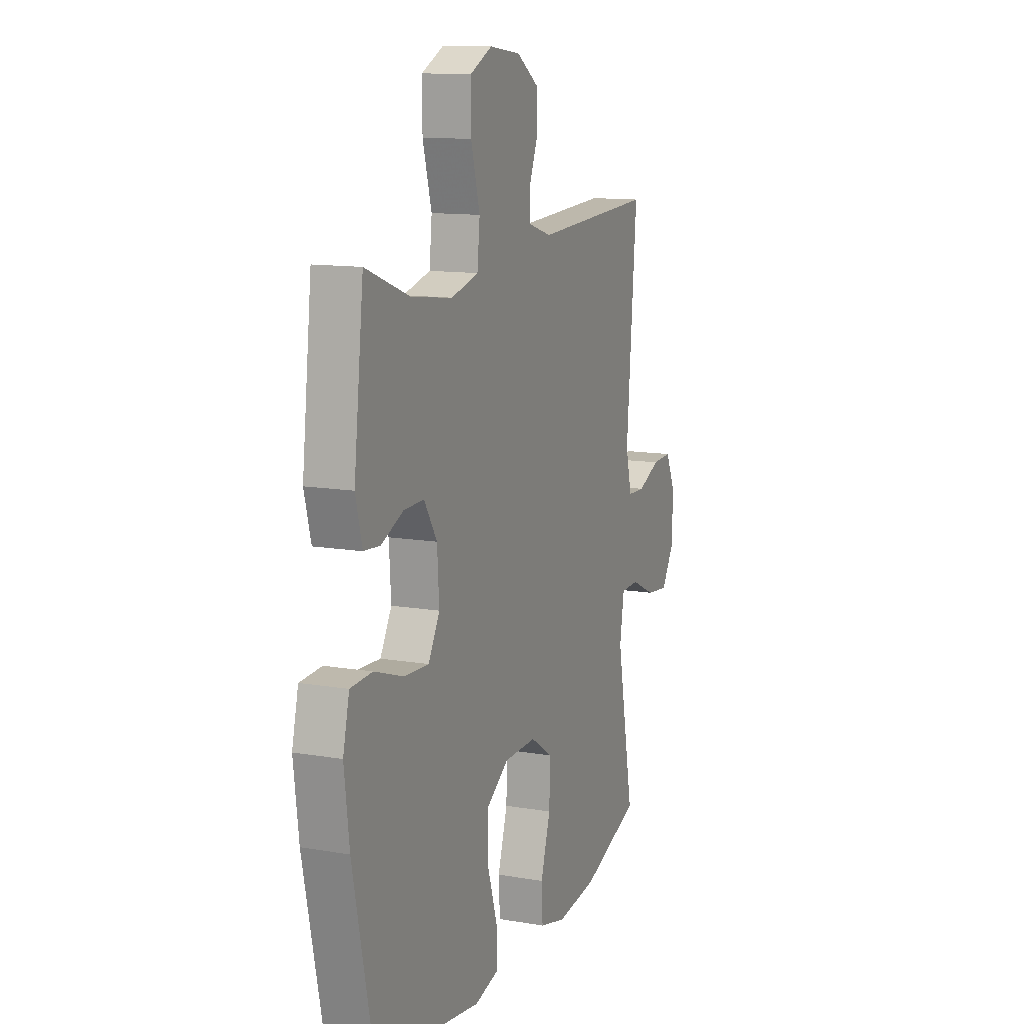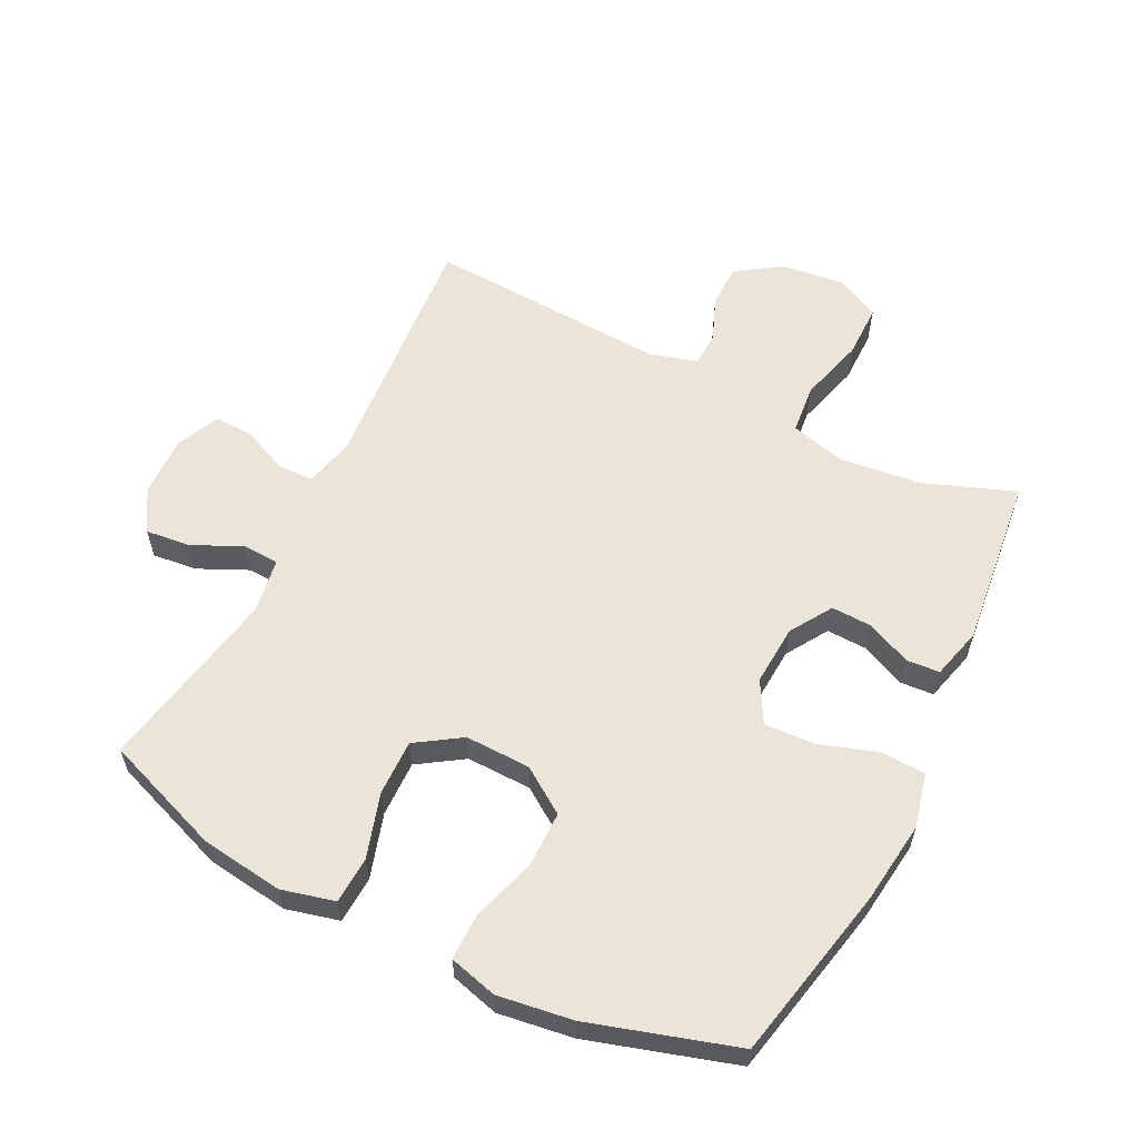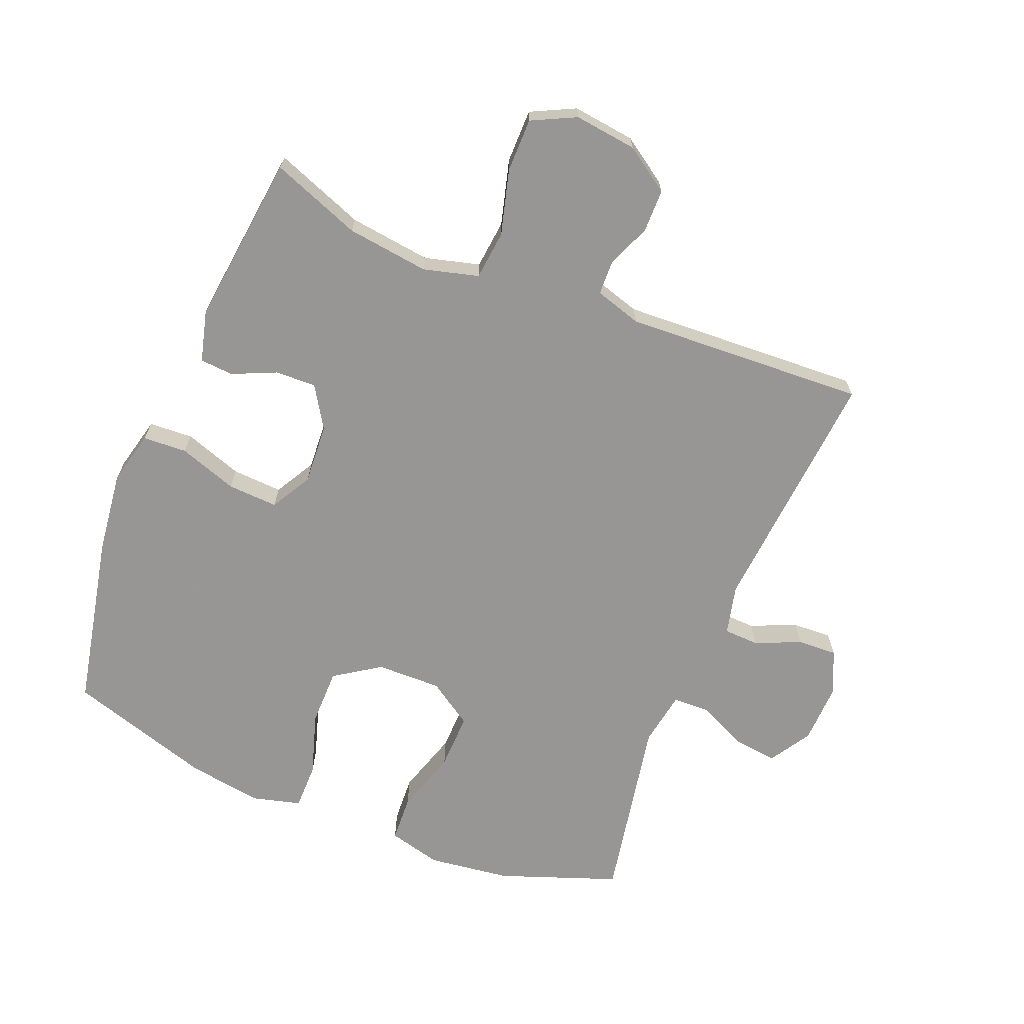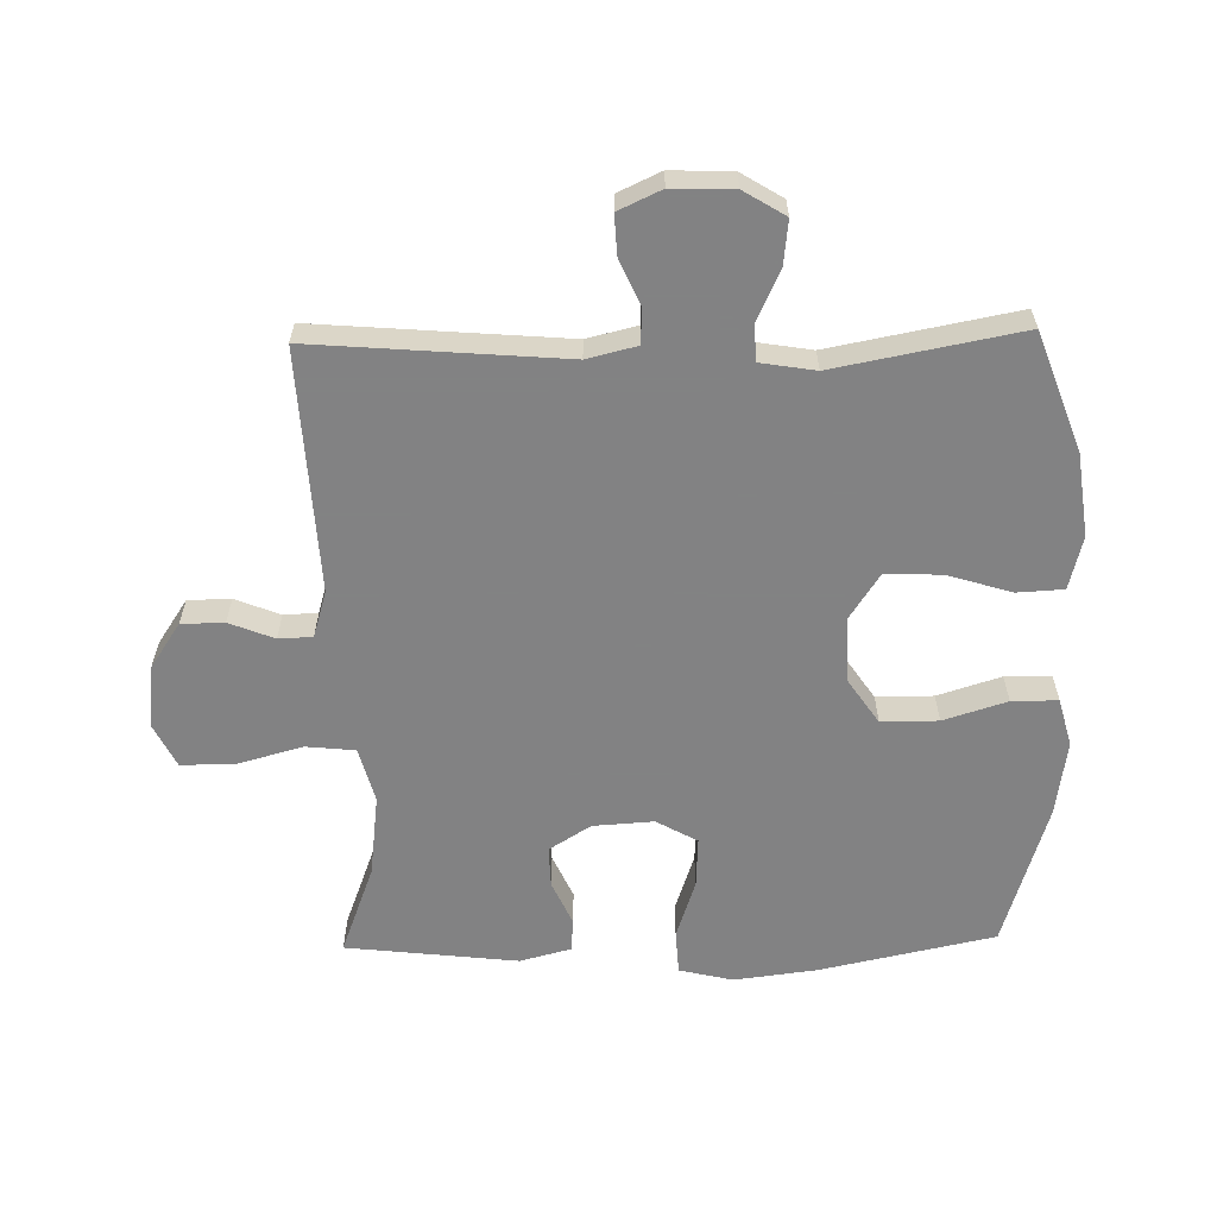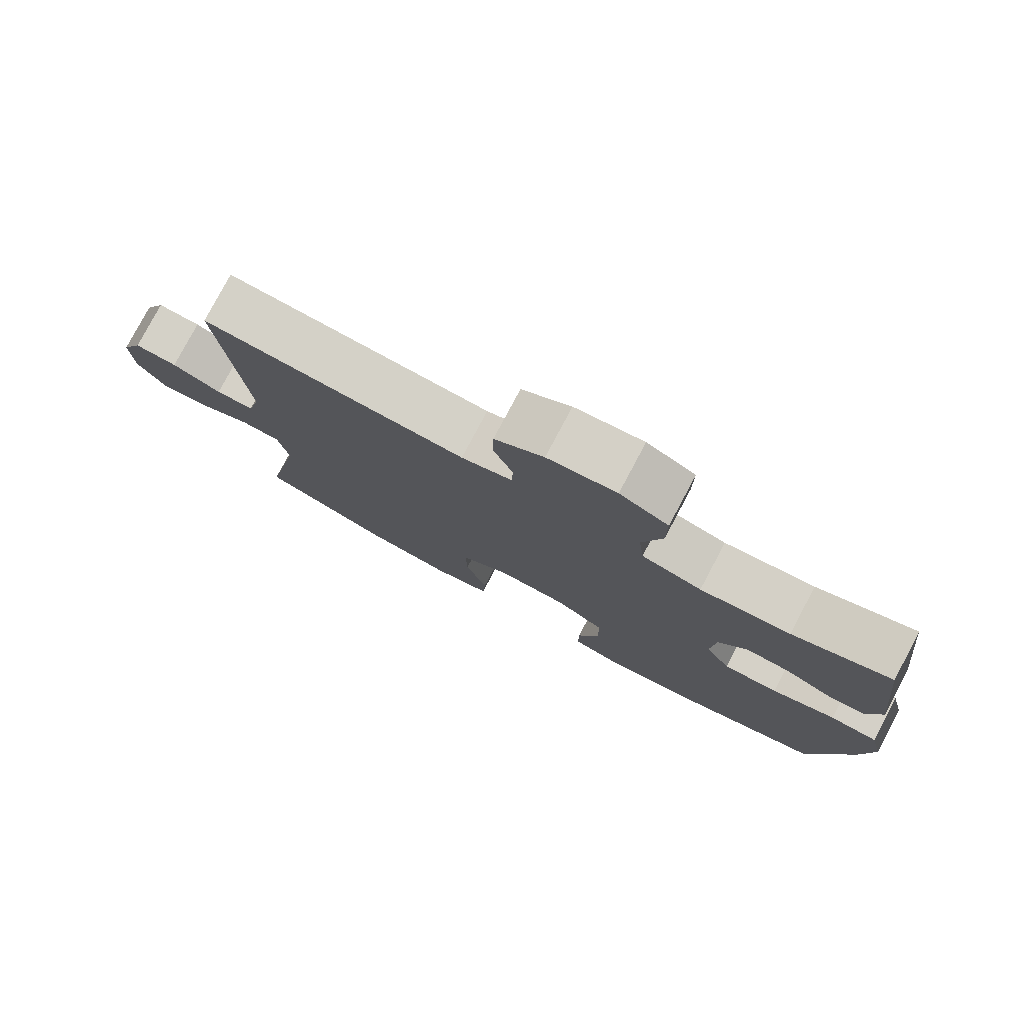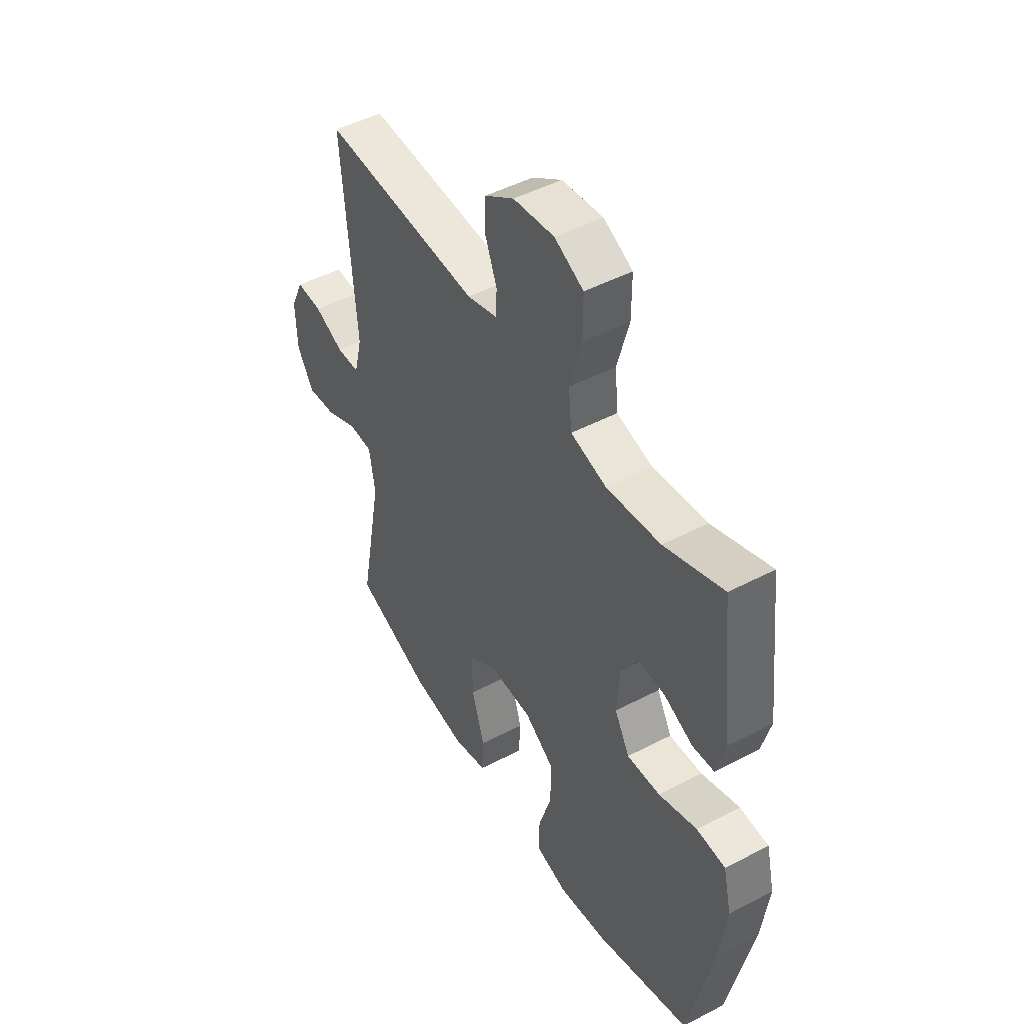
<metadata>
{"format":"obj","ext":"obj","renderer":"f3d","projection":"perspective","resolution":1024,"background":"white","views":[{"elev":12.2,"azim":-68.0,"up":"+Z"},{"elev":59.0,"azim":-153.3,"up":"+Y"},{"elev":-68.0,"azim":-22.2,"up":"+Y"},{"elev":-60.9,"azim":91.2,"up":"+Y"},{"elev":79.1,"azim":-152.0,"up":"+Z"},{"elev":47.9,"azim":-120.4,"up":"+Z"}]}
</metadata>
<code>
v 0.5 0.07 -0.5
v 0.315 0.07 -0.568
v 0.186 0.07 -0.585
v 0.103 0.07 -0.564
v 0.099 0.07 -0.491
v 0.13 0.07 -0.391
v 0.132 0.07 -0.303
v 0.062 0.07 -0.257
v -0.04 0.07 -0.259
v -0.111 0.07 -0.307
v -0.111 0.07 -0.396
v -0.08 0.07 -0.495
v -0.08 0.07 -0.567
v -0.155 0.07 -0.587
v -0.272 0.07 -0.57
v -0.5 0.07 -0.5
v -0.558 0.07 -0.226
v -0.574 0.07 -0.097
v -0.554 0.07 -0.013
v -0.485 0.07 -0.009
v -0.393 0.07 -0.04
v -0.314 0.07 -0.044
v -0.278 0.07 0.02
v -0.284 0.07 0.115
v -0.325 0.07 0.18
v -0.389 0.07 0.178
v -0.458 0.07 0.147
v -0.51 0.07 0.151
v -0.531 0.07 0.231
v -0.5 0.07 0.5
v -0.359 0.07 0.447
v -0.23 0.07 0.431
v -0.144 0.07 0.454
v -0.136 0.07 0.531
v -0.164 0.07 0.633
v -0.164 0.07 0.717
v -0.095 0.07 0.751
v 0.003 0.07 0.739
v 0.073 0.07 0.692
v 0.074 0.07 0.625
v 0.046 0.07 0.555
v 0.048 0.07 0.502
v 0.121 0.07 0.48
v 0.5 0.07 0.5
v 0.468 0.07 0.108
v 0.487 0.07 0.03
v 0.542 0.07 0.028
v 0.613 0.07 0.059
v 0.675 0.07 0.062
v 0.706 0.07 -0.005
v 0.703 0.07 -0.101
v 0.663 0.07 -0.166
v 0.593 0.07 -0.158
v 0.516 0.07 -0.122
v 0.459 0.07 -0.124
v 0.445 0.07 -0.21
v 0.5 0 -0.5
v 0.315 0 -0.568
v 0.186 0 -0.585
v 0.103 0 -0.564
v 0.099 0 -0.491
v 0.13 0 -0.391
v 0.132 0 -0.303
v 0.062 0 -0.257
v -0.04 0 -0.259
v -0.111 0 -0.307
v -0.111 0 -0.396
v -0.08 0 -0.495
v -0.08 0 -0.567
v -0.155 0 -0.587
v -0.272 0 -0.57
v -0.5 0 -0.5
v -0.558 0 -0.226
v -0.574 0 -0.097
v -0.554 0 -0.013
v -0.485 0 -0.009
v -0.393 0 -0.04
v -0.314 0 -0.044
v -0.278 0 0.02
v -0.284 0 0.115
v -0.325 0 0.18
v -0.389 0 0.178
v -0.458 0 0.147
v -0.51 0 0.151
v -0.531 0 0.231
v -0.5 0 0.5
v -0.359 0 0.447
v -0.23 0 0.431
v -0.144 0 0.454
v -0.136 0 0.531
v -0.164 0 0.633
v -0.164 0 0.717
v -0.095 0 0.751
v 0.003 0 0.739
v 0.073 0 0.692
v 0.074 0 0.625
v 0.046 0 0.555
v 0.048 0 0.502
v 0.121 0 0.48
v 0.5 0 0.5
v 0.468 0 0.108
v 0.487 0 0.03
v 0.542 0 0.028
v 0.613 0 0.059
v 0.675 0 0.062
v 0.706 0 -0.005
v 0.703 0 -0.101
v 0.663 0 -0.166
v 0.593 0 -0.158
v 0.516 0 -0.122
v 0.459 0 -0.124
v 0.445 0 -0.21
f 51 52 53 54
f 51 54 55
f 50 51 55
f 47 48 49 50
f 46 47 50 55
f 45 46 55
f 43 44 45
f 42 43 45 55
f 38 39 40 41
f 38 41 42
f 37 38 42
f 34 35 36 37
f 33 34 37 42
f 32 33 42 55
f 28 29 30 31
f 26 27 28 31
f 25 26 31 32
f 24 25 32 55
f 18 19 20 21
f 18 21 22
f 17 18 22
f 16 17 22
f 15 16 22 23
f 11 12 13 14
f 10 11 14 15
f 3 4 5 6
f 3 6 7
f 56 1 2 3
f 56 3 7
f 23 24 55 56
f 23 56 7 8
f 10 15 23
f 9 10 23
f 8 9 23
f 110 109 108 107
f 111 110 107
f 111 107 106
f 106 105 104 103
f 111 106 103 102
f 111 102 101
f 101 100 99
f 111 101 99 98
f 97 96 95 94
f 98 97 94
f 98 94 93
f 93 92 91 90
f 98 93 90 89
f 111 98 89 88
f 87 86 85 84
f 87 84 83 82
f 88 87 82 81
f 111 88 81 80
f 77 76 75 74
f 78 77 74
f 78 74 73
f 78 73 72
f 79 78 72 71
f 70 69 68 67
f 71 70 67 66
f 62 61 60 59
f 63 62 59
f 59 58 57 112
f 63 59 112
f 112 111 80 79
f 64 63 112 79
f 79 71 66
f 79 66 65
f 79 65 64
f 1 57 58 2
f 2 58 59 3
f 3 59 60 4
f 4 60 61 5
f 5 61 62 6
f 6 62 63 7
f 7 63 64 8
f 8 64 65 9
f 9 65 66 10
f 10 66 67 11
f 11 67 68 12
f 12 68 69 13
f 13 69 70 14
f 14 70 71 15
f 15 71 72 16
f 16 72 73 17
f 17 73 74 18
f 18 74 75 19
f 19 75 76 20
f 20 76 77 21
f 21 77 78 22
f 22 78 79 23
f 23 79 80 24
f 24 80 81 25
f 25 81 82 26
f 26 82 83 27
f 27 83 84 28
f 28 84 85 29
f 29 85 86 30
f 30 86 87 31
f 31 87 88 32
f 32 88 89 33
f 33 89 90 34
f 34 90 91 35
f 35 91 92 36
f 36 92 93 37
f 37 93 94 38
f 38 94 95 39
f 39 95 96 40
f 40 96 97 41
f 41 97 98 42
f 42 98 99 43
f 43 99 100 44
f 44 100 101 45
f 45 101 102 46
f 46 102 103 47
f 47 103 104 48
f 48 104 105 49
f 49 105 106 50
f 50 106 107 51
f 51 107 108 52
f 52 108 109 53
f 53 109 110 54
f 54 110 111 55
f 55 111 112 56
f 56 112 57 1

</code>
